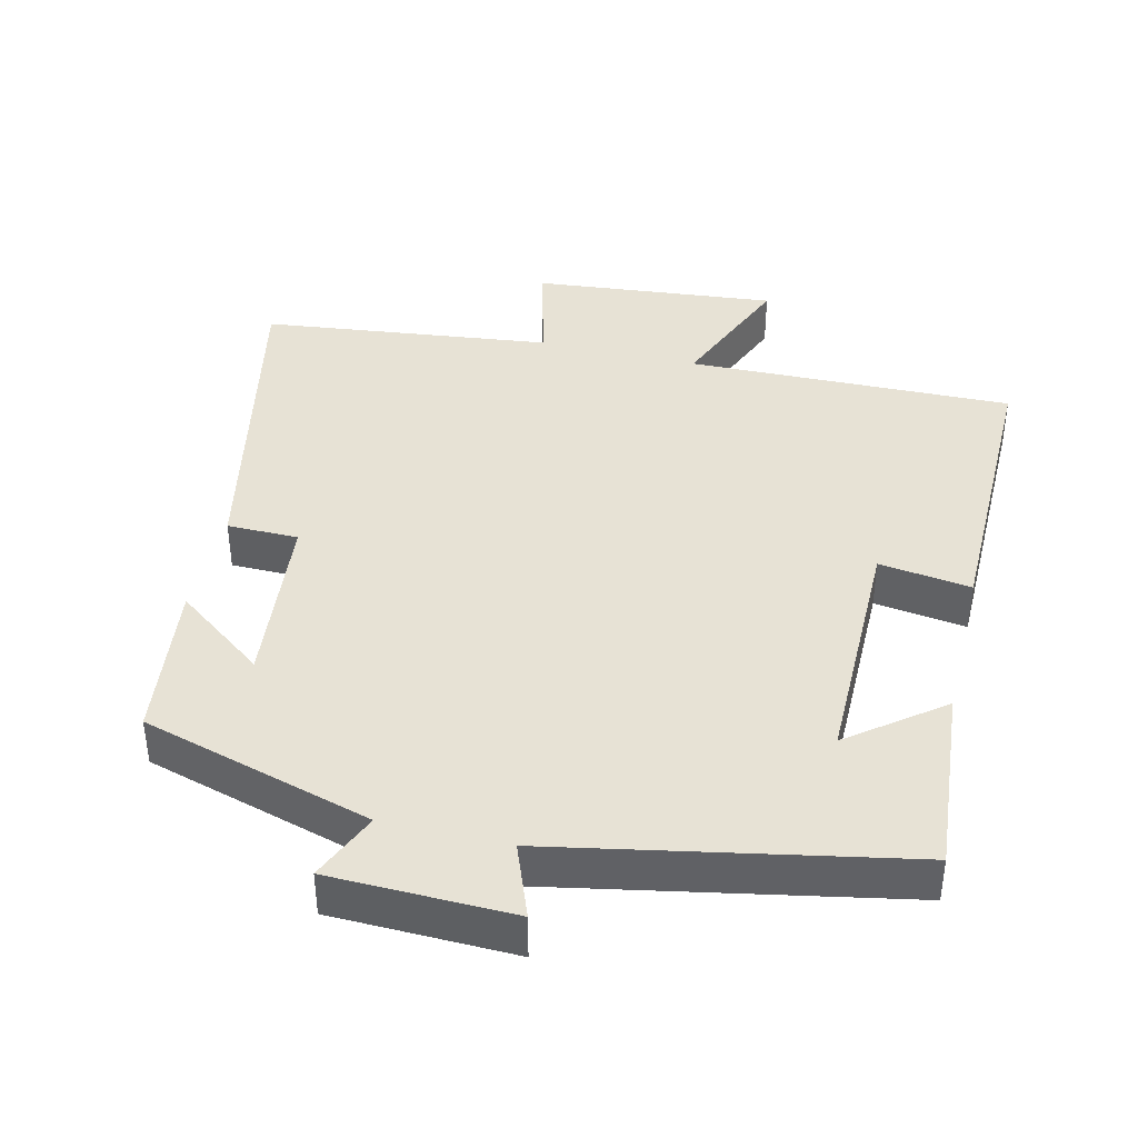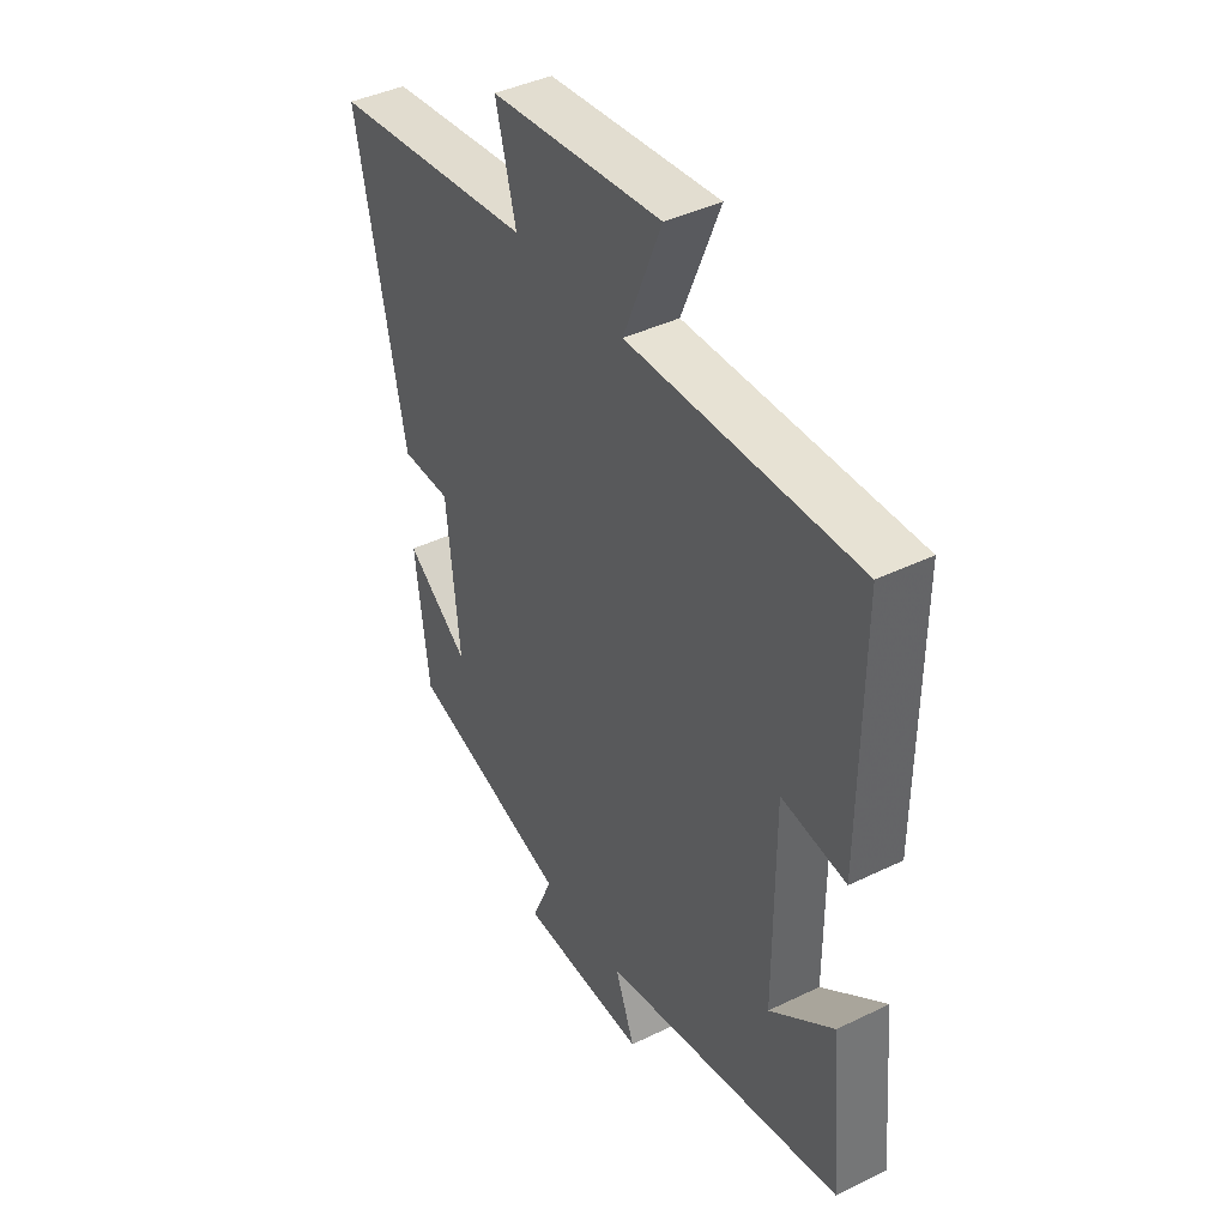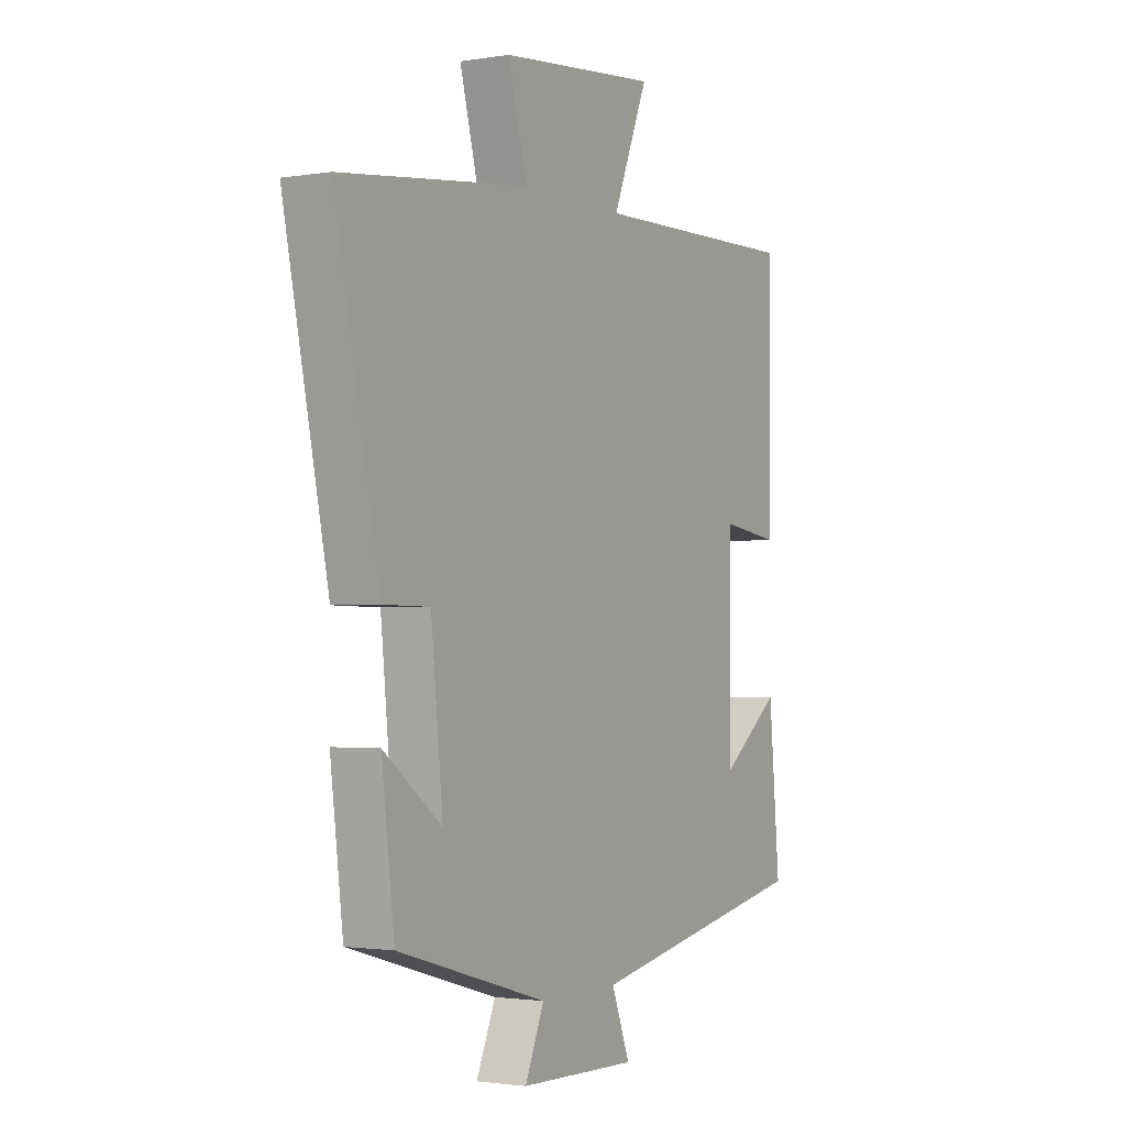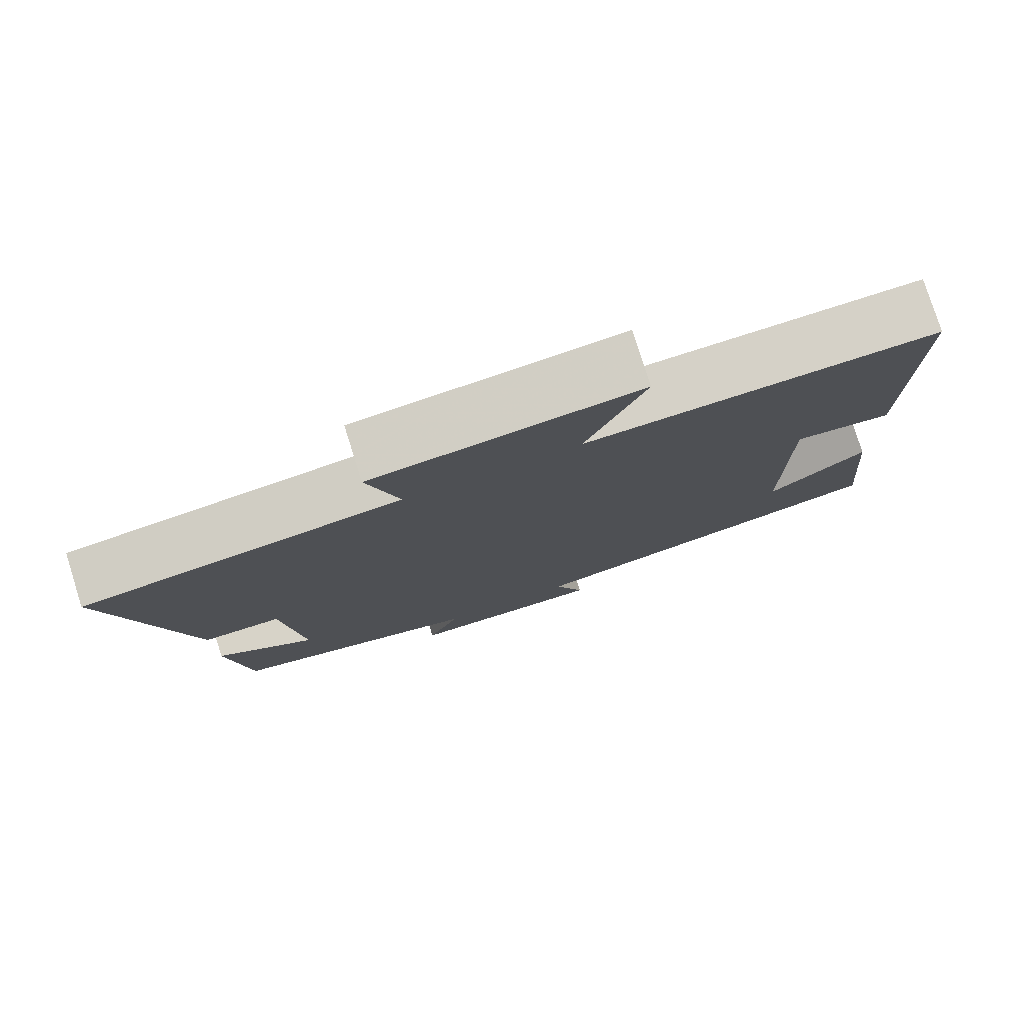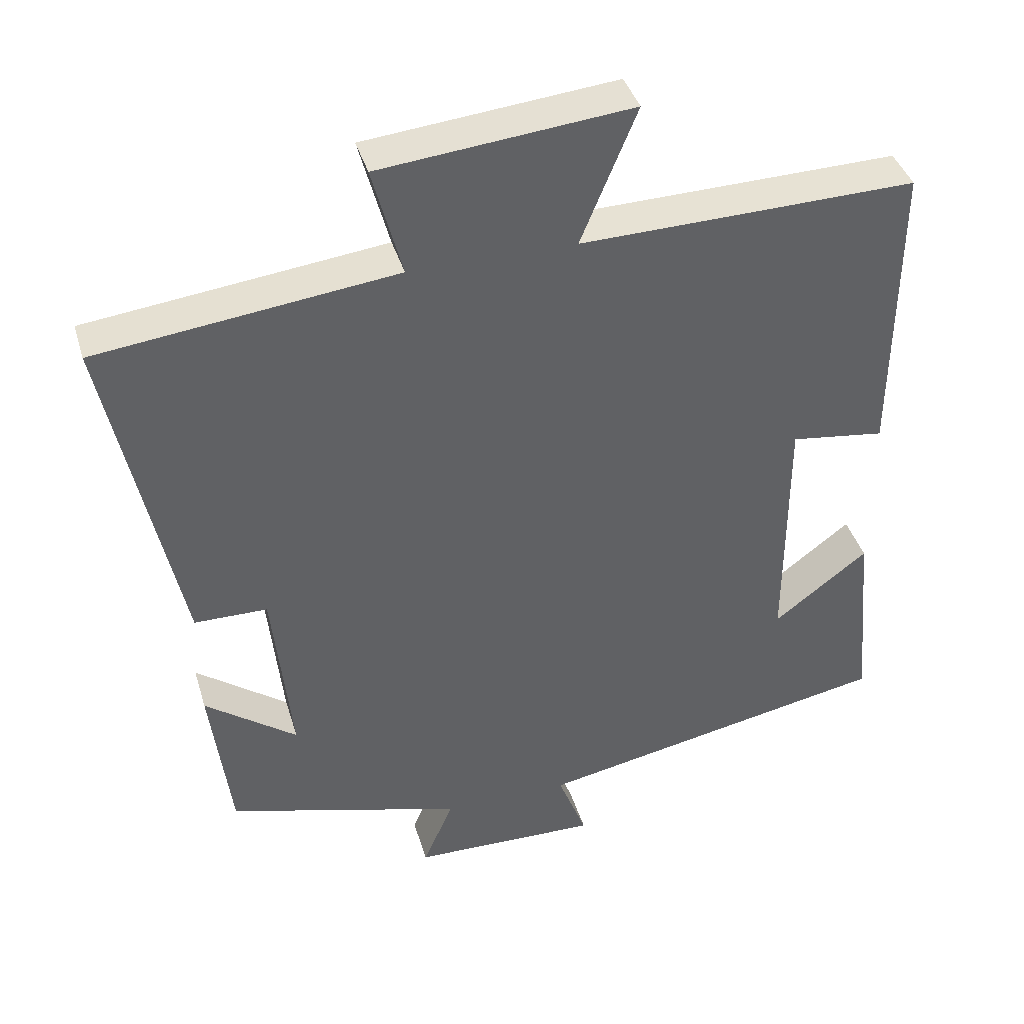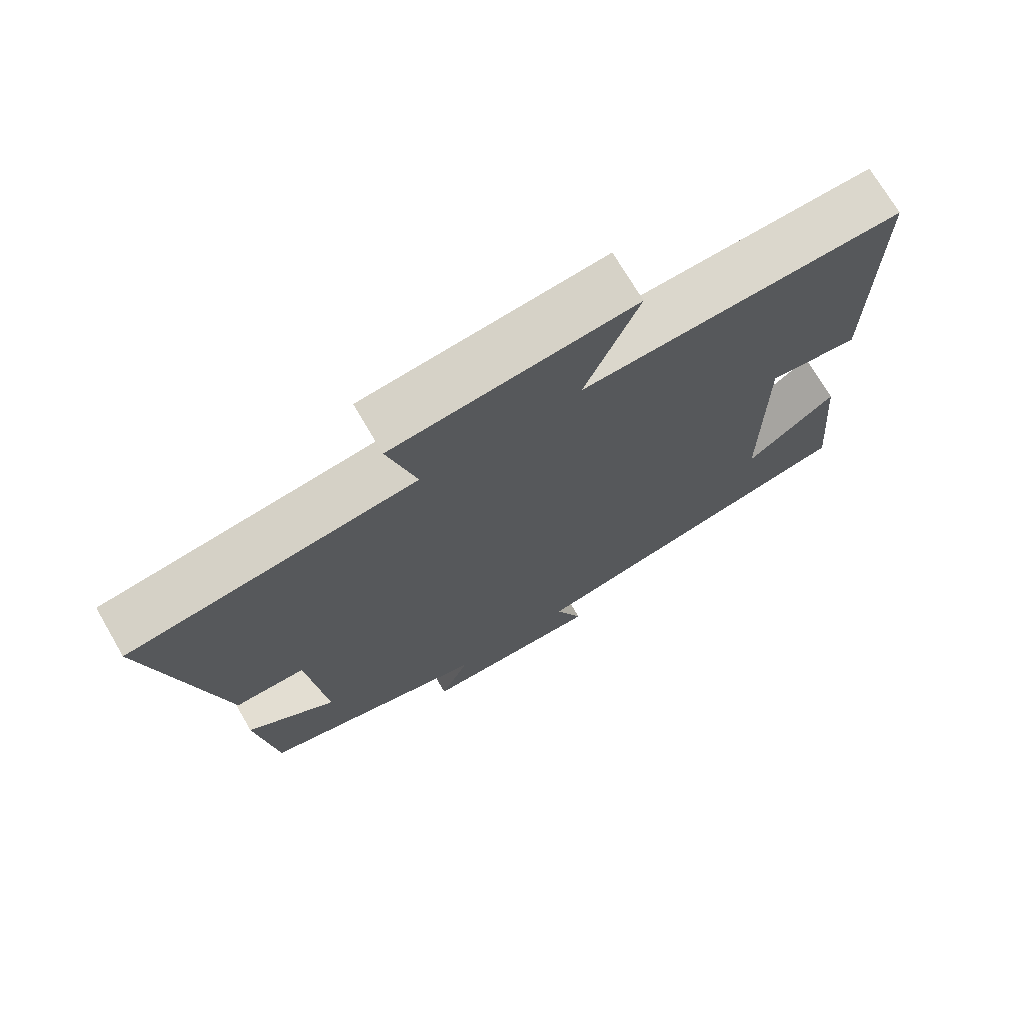
<metadata>
{"format":"obj","ext":"obj","renderer":"f3d","projection":"perspective","resolution":1024,"background":"white","views":[{"elev":40.4,"azim":-166.4,"up":"+Y"},{"elev":41.4,"azim":-120.5,"up":"+Z"},{"elev":-2.0,"azim":120.2,"up":"+Z"},{"elev":78.4,"azim":162.5,"up":"+Z"},{"elev":40.2,"azim":163.8,"up":"+Z"},{"elev":72.2,"azim":149.7,"up":"+Z"}]}
</metadata>
<code>
v -0.524 0.07 -0.404
v -0.5 0.07 -0.137
v -0.37 0.07 -0.237
v -0.37 0.07 0.109
v -0.5 0.07 0.091
v -0.503 0.07 0.51
v -0.041 0.07 0.5
v -0.118 0.07 0.688
v 0.228 0.07 0.654
v 0.187 0.07 0.5
v 0.598 0.07 0.451
v 0.5 0.07 -0.019
v 0.399 0.07 -0.02
v 0.373 0.07 -0.274
v 0.5 0.07 -0.179
v 0.472 0.07 -0.406
v 0.145 0.07 -0.5
v 0.187 0.07 -0.598
v -0.071 0.07 -0.604
v -0.031 0.07 -0.5
v -0.524 0 -0.404
v -0.5 0 -0.137
v -0.37 0 -0.237
v -0.37 0 0.109
v -0.5 0 0.091
v -0.503 0 0.51
v -0.041 0 0.5
v -0.118 0 0.688
v 0.228 0 0.654
v 0.187 0 0.5
v 0.598 0 0.451
v 0.5 0 -0.019
v 0.399 0 -0.02
v 0.373 0 -0.274
v 0.5 0 -0.179
v 0.472 0 -0.406
v 0.145 0 -0.5
v 0.187 0 -0.598
v -0.071 0 -0.604
v -0.031 0 -0.5
f 17 18 19 20
f 14 15 16 17
f 17 20 1
f 14 17 1
f 13 14 1
f 10 11 12 13
f 7 8 9 10
f 7 10 13
f 4 5 6 7
f 3 4 7 13
f 1 2 3
f 1 3 13
f 40 39 38 37
f 37 36 35 34
f 21 40 37
f 21 37 34
f 21 34 33
f 33 32 31 30
f 30 29 28 27
f 33 30 27
f 27 26 25 24
f 33 27 24 23
f 23 22 21
f 33 23 21
f 1 21 22 2
f 2 22 23 3
f 3 23 24 4
f 4 24 25 5
f 5 25 26 6
f 6 26 27 7
f 7 27 28 8
f 8 28 29 9
f 9 29 30 10
f 10 30 31 11
f 11 31 32 12
f 12 32 33 13
f 13 33 34 14
f 14 34 35 15
f 15 35 36 16
f 16 36 37 17
f 17 37 38 18
f 18 38 39 19
f 19 39 40 20
f 20 40 21 1

</code>
